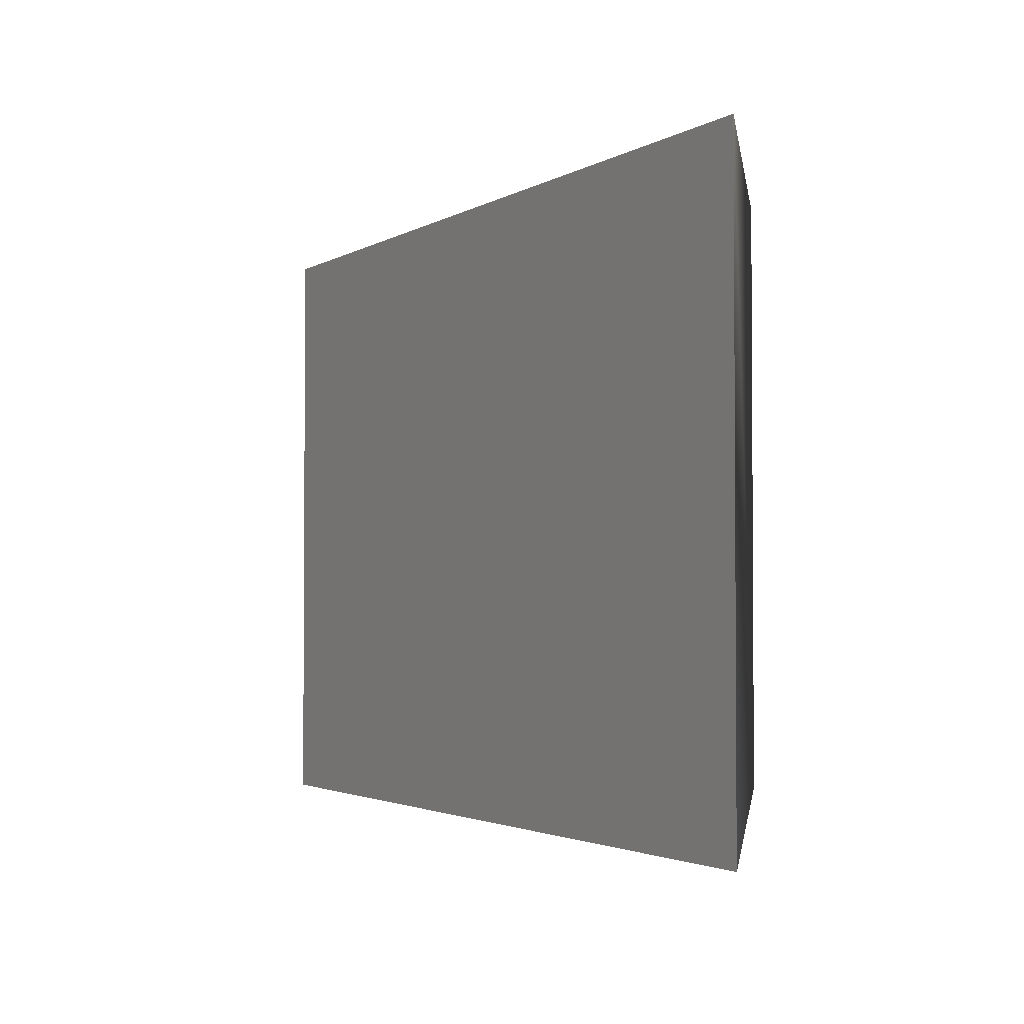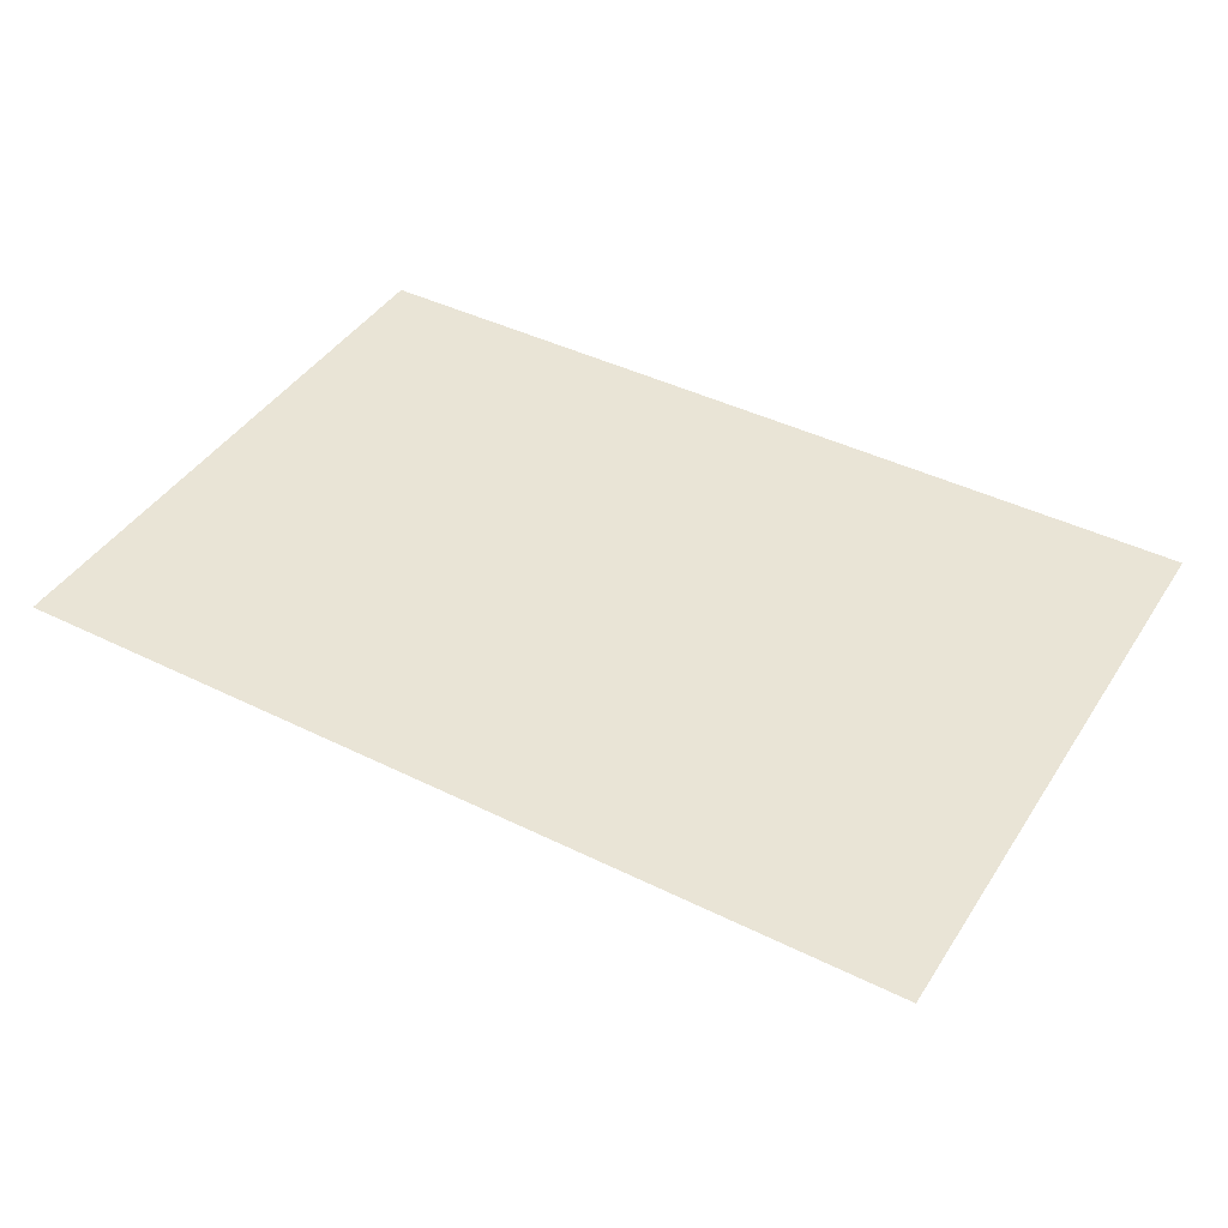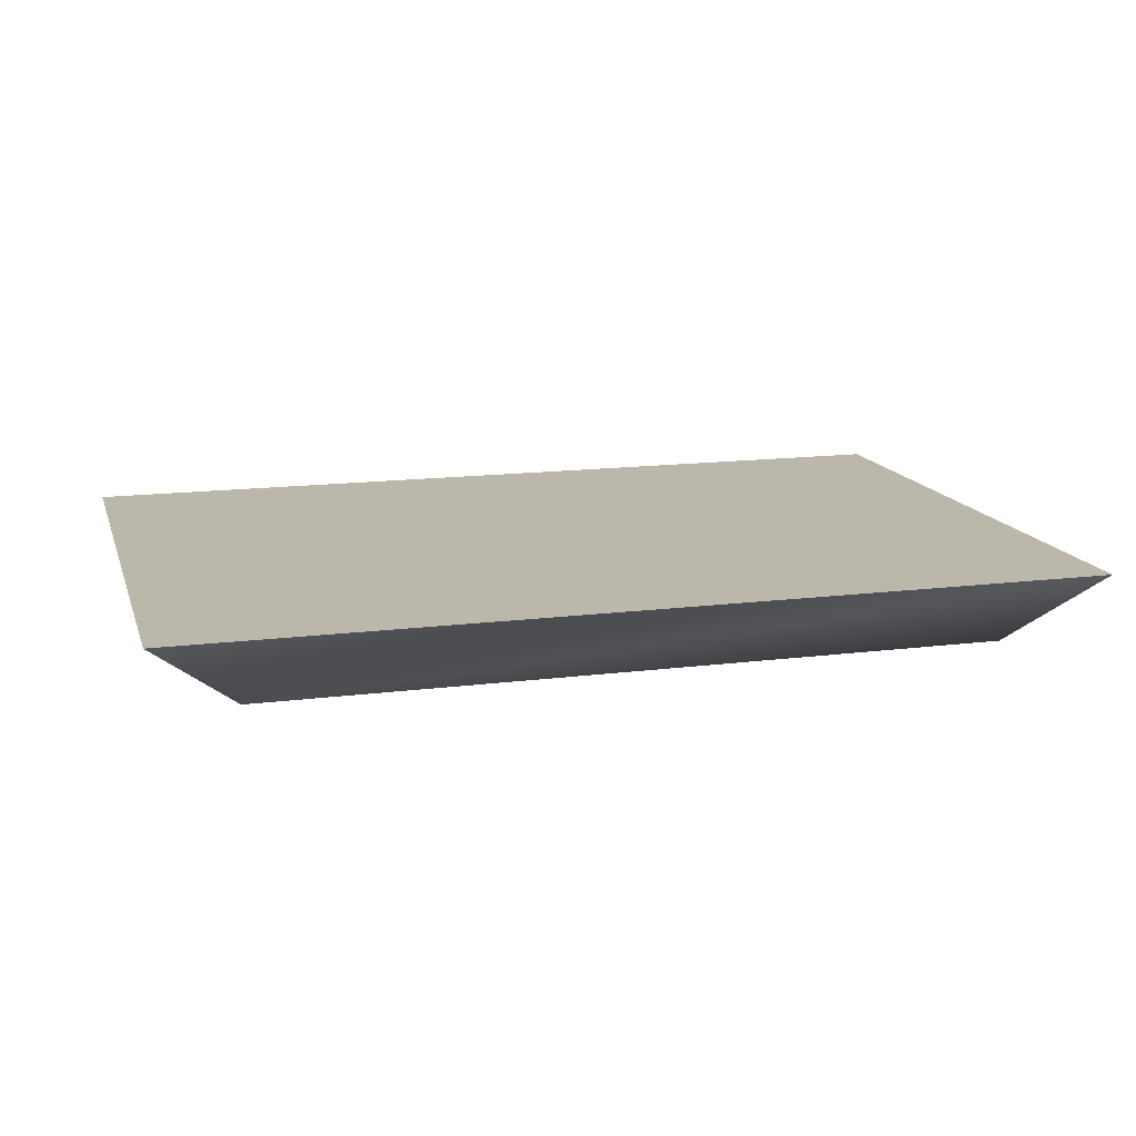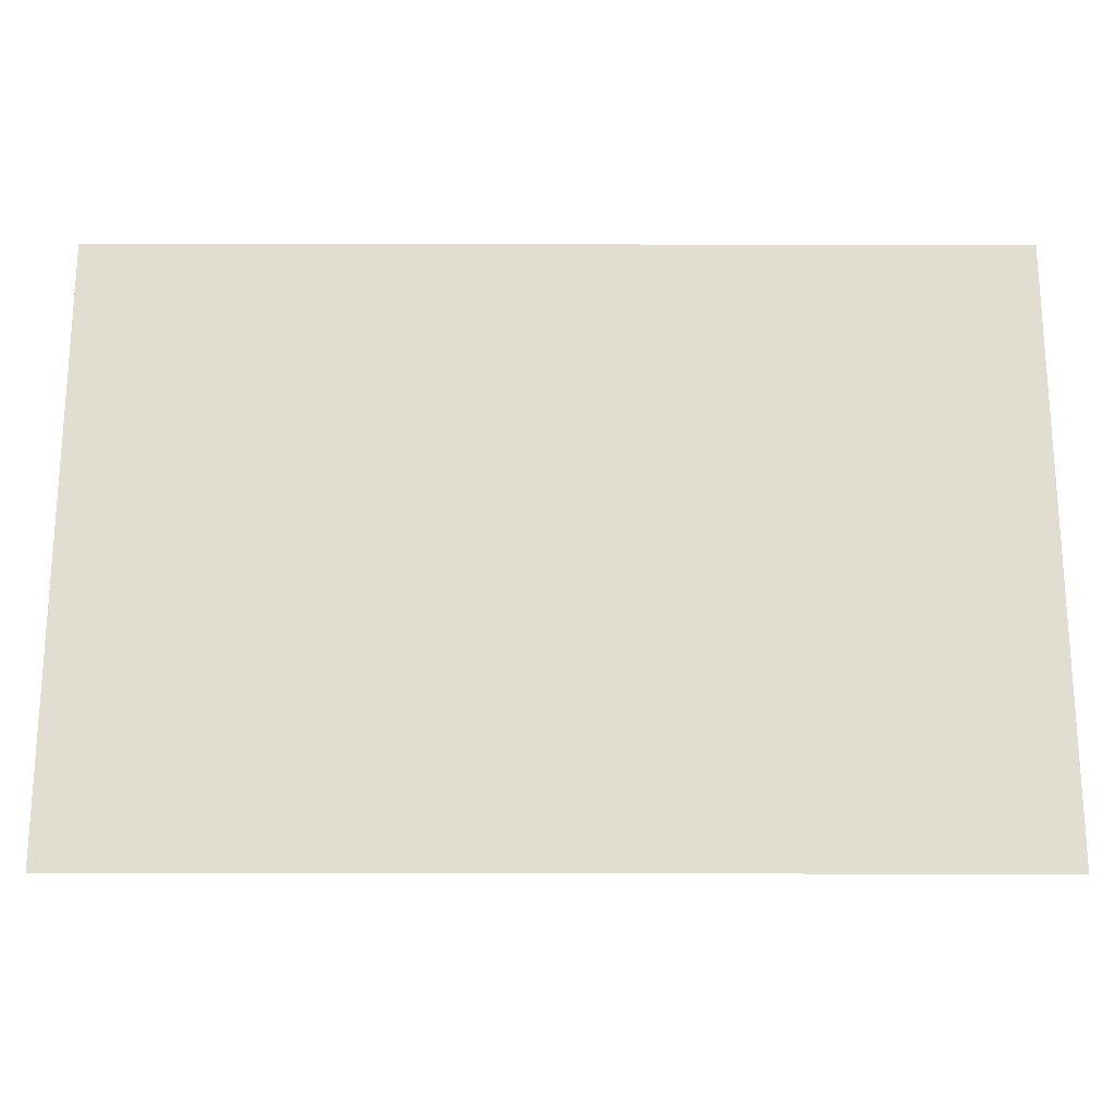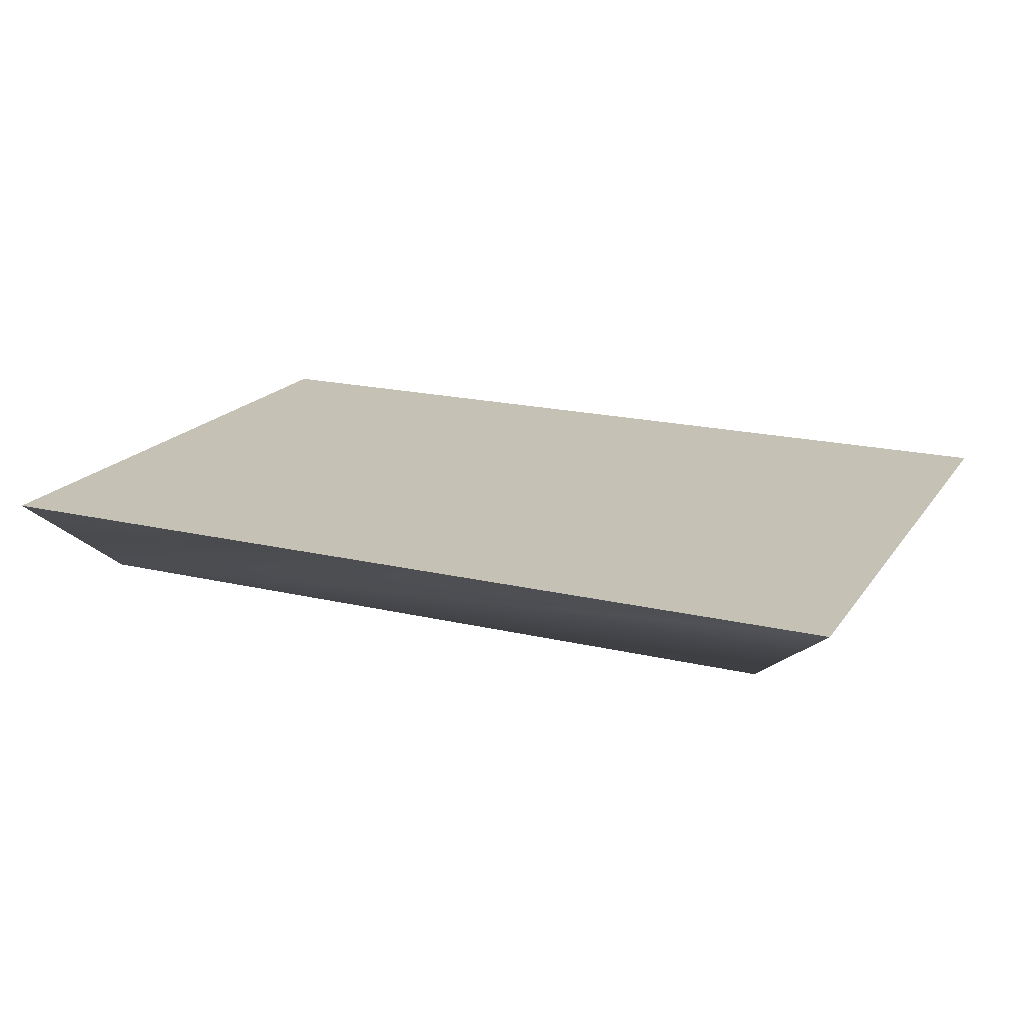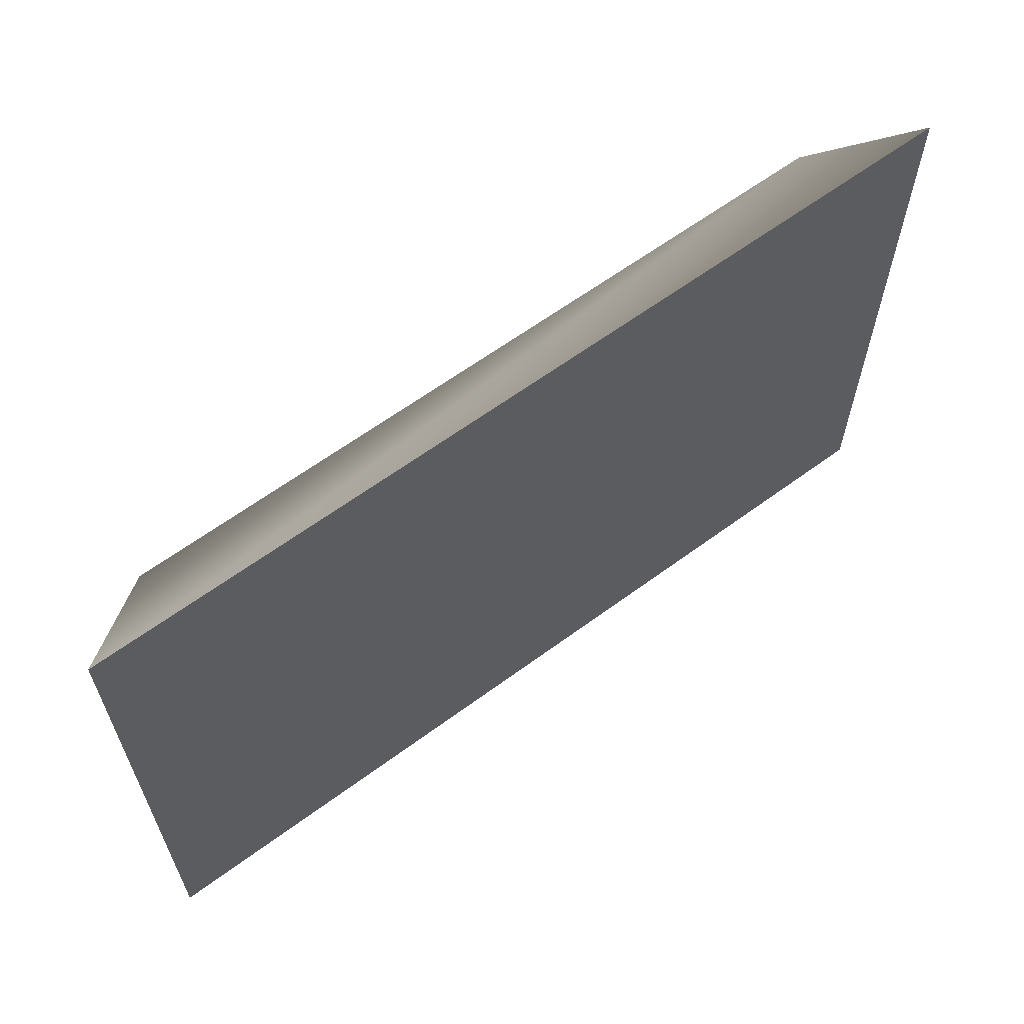
<metadata>
{"format":"obj","ext":"obj","renderer":"f3d","projection":"perspective","resolution":1024,"background":"white","views":[{"elev":-2.4,"azim":-117.8,"up":"+Z"},{"elev":42.6,"azim":-149.5,"up":"+Y"},{"elev":14.5,"azim":-15.6,"up":"+Y"},{"elev":-21.1,"azim":179.9,"up":"+Z"},{"elev":18.7,"azim":24.4,"up":"+Y"},{"elev":62.4,"azim":143.2,"up":"+Z"}]}
</metadata>
<code>
v -22.34 0.1596 -15.01
v -22.34 0.1596 14.91
v -27.52 4.713 18.38
v -27.52 4.713 -18.48
v -19.31 3.195 -13.13
v -19.31 3.195 12.74
v 27.55 4.713 -18.48
v 22.37 0.1596 -15.01
v 27.55 4.713 18.38
v 22.37 0.1596 14.91
v 19.35 3.195 12.74
v 19.35 3.195 -13.13
o Group
g Group
f 1 2 3
f 1 3 4
f 1 5 6
f 1 6 2
f 4 7 8
f 4 8 1
f 3 9 7
f 3 7 4
f 2 10 9
f 2 9 3
f 2 6 11
f 2 11 10
f 8 12 5
f 8 5 1
f 7 9 10
f 7 10 8
f 10 11 12
f 10 12 8
f 5 12 11
f 5 11 6

</code>
